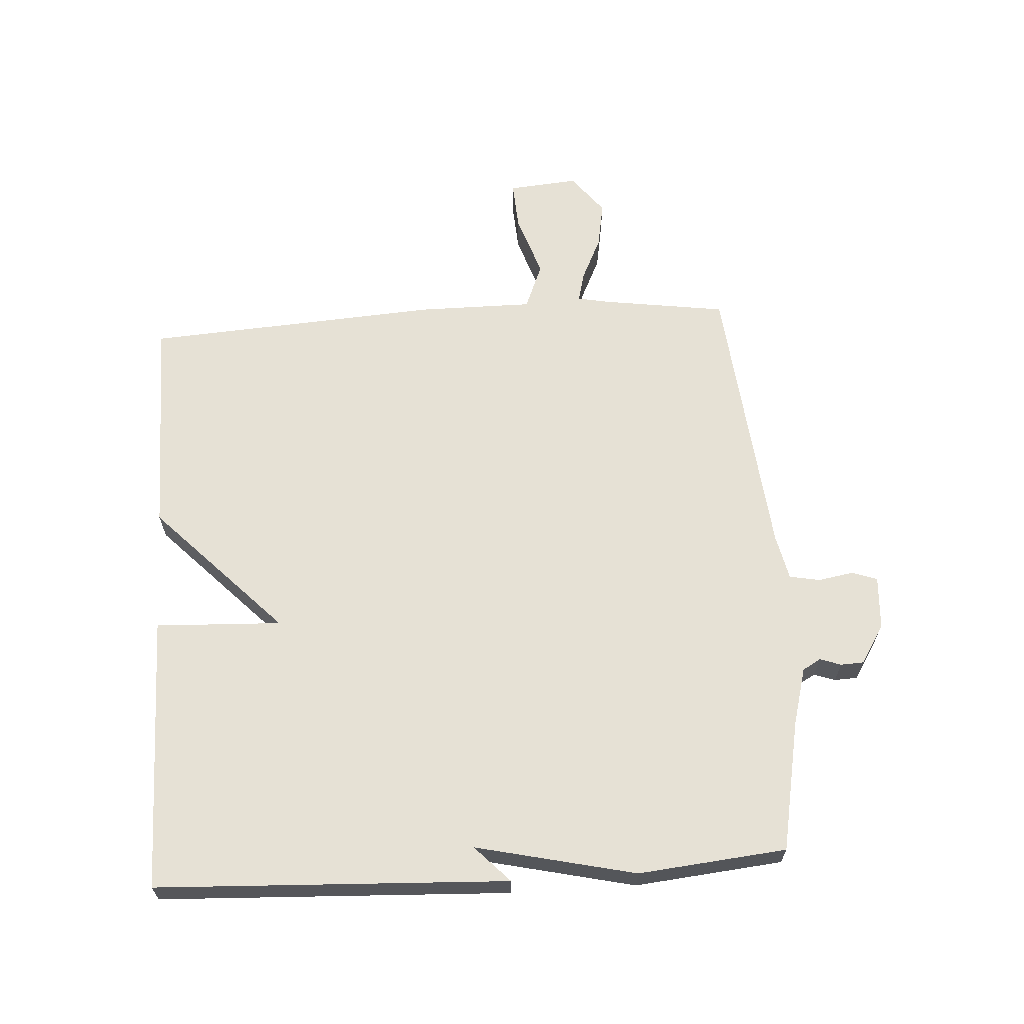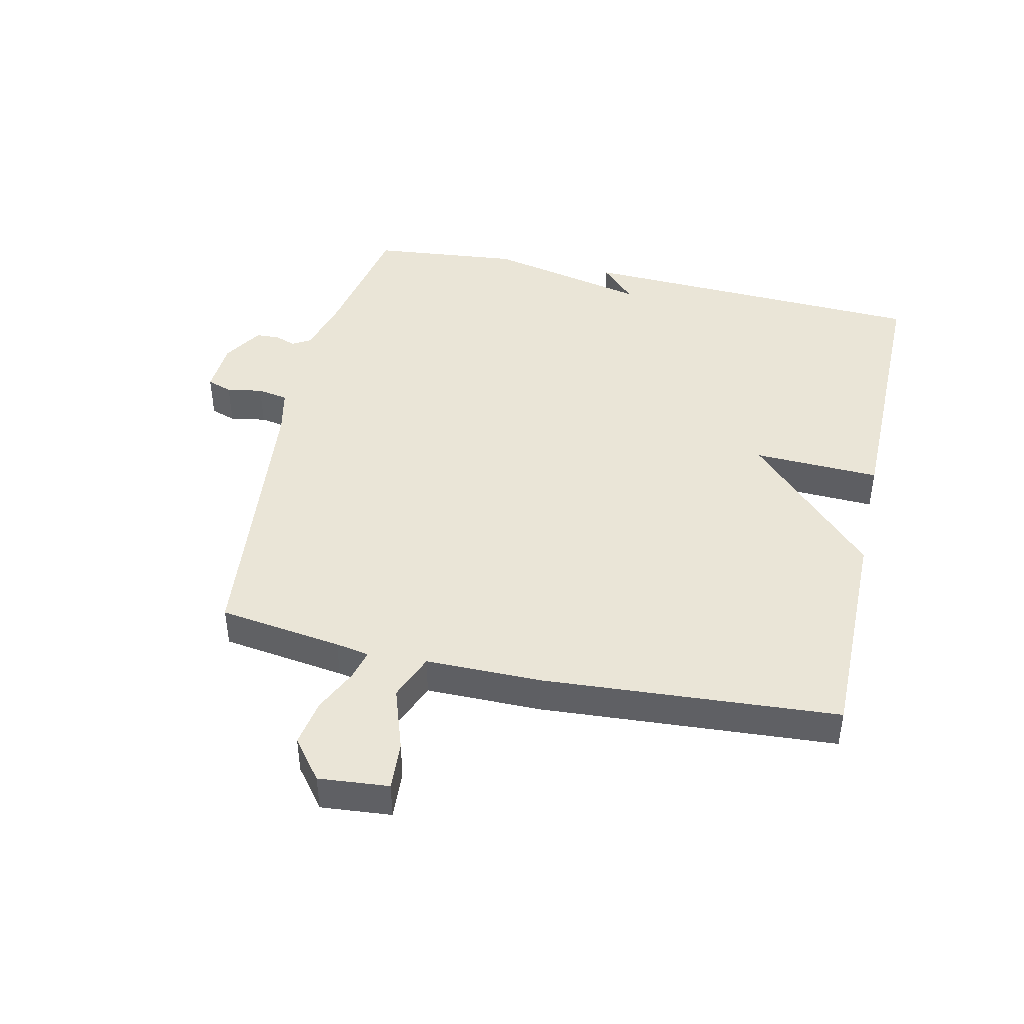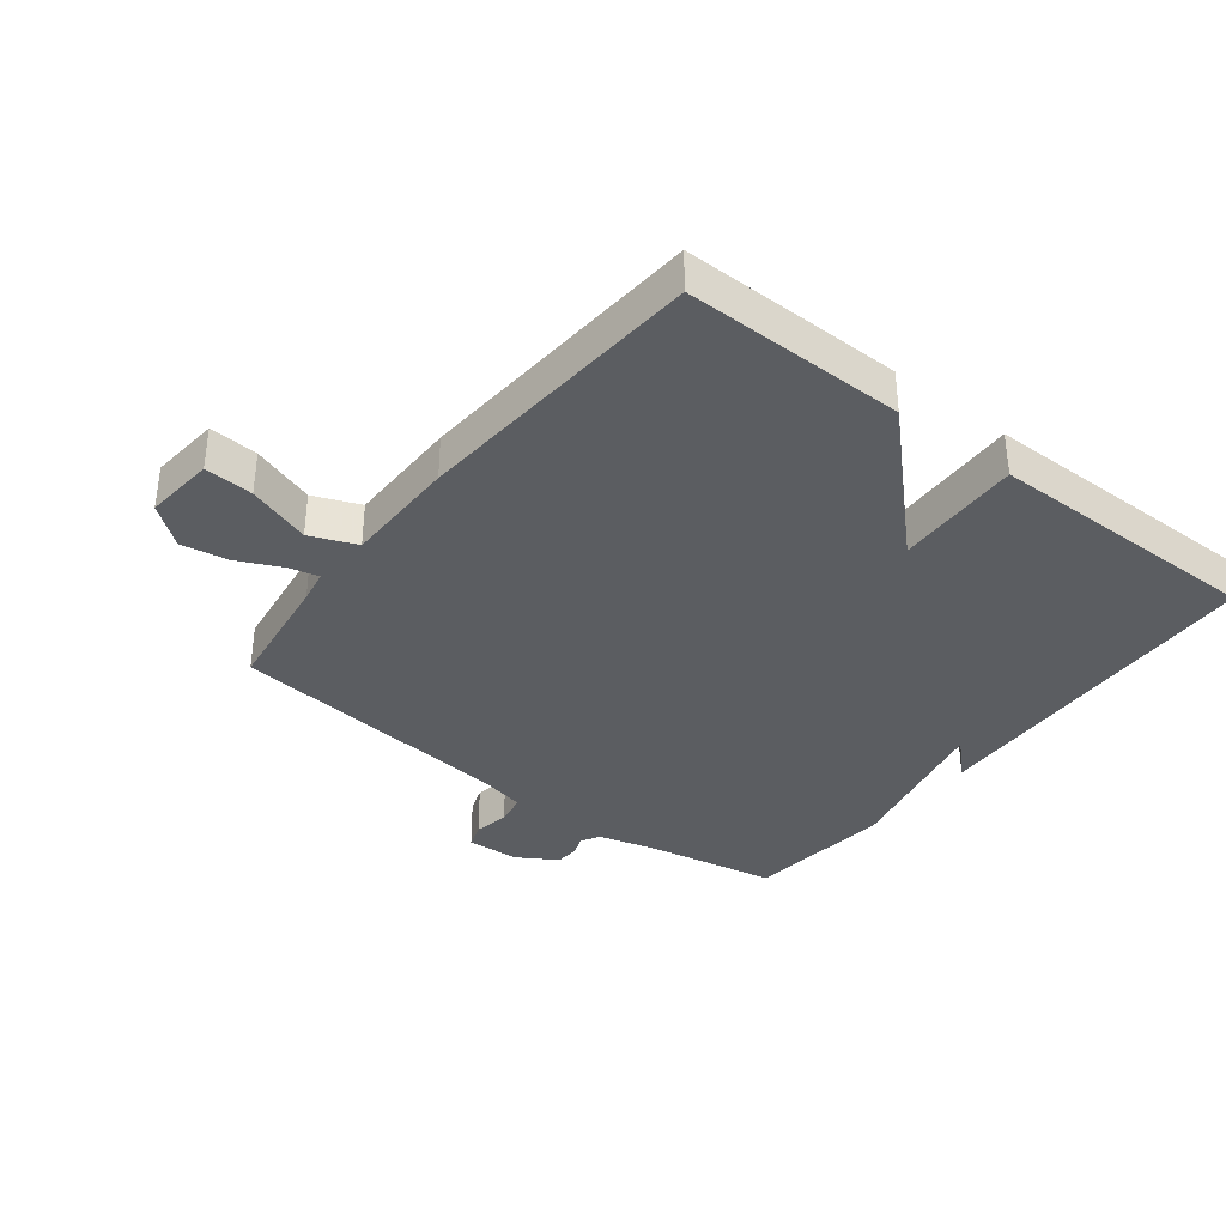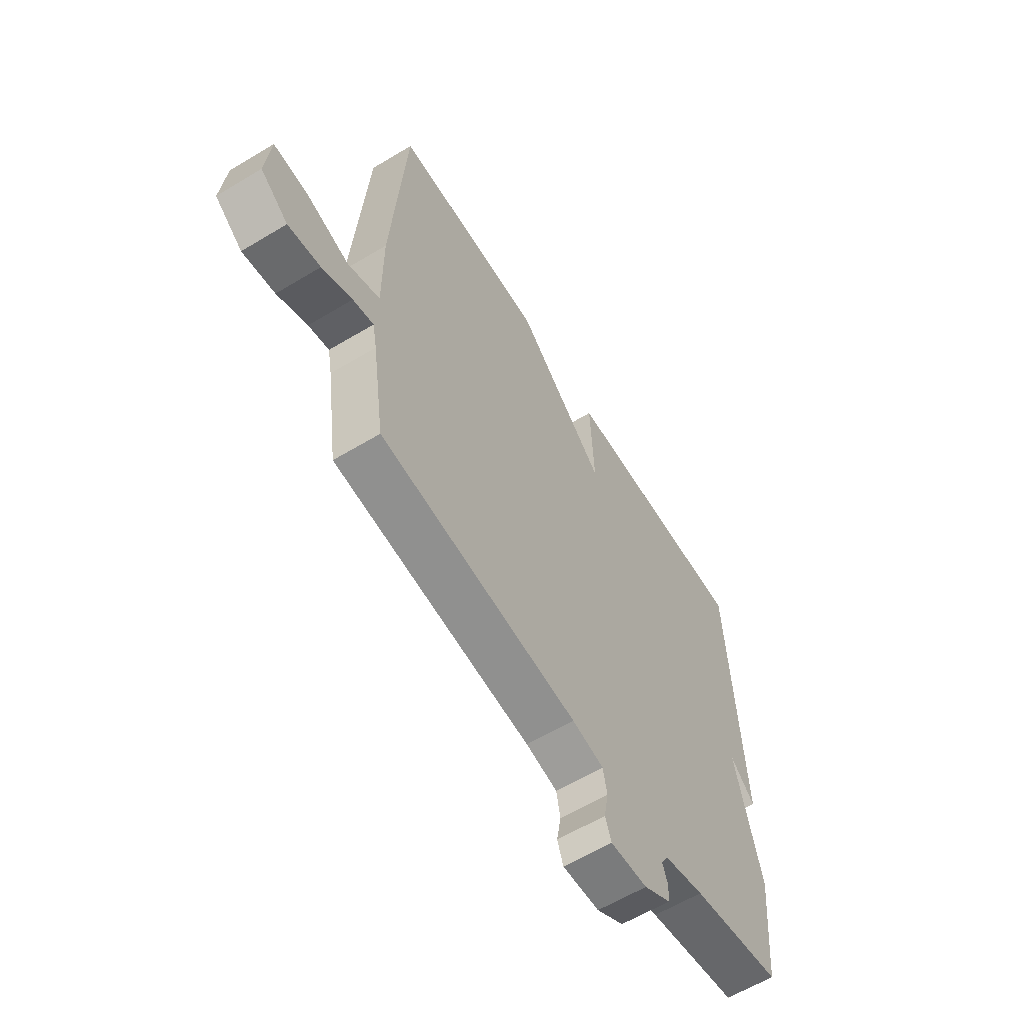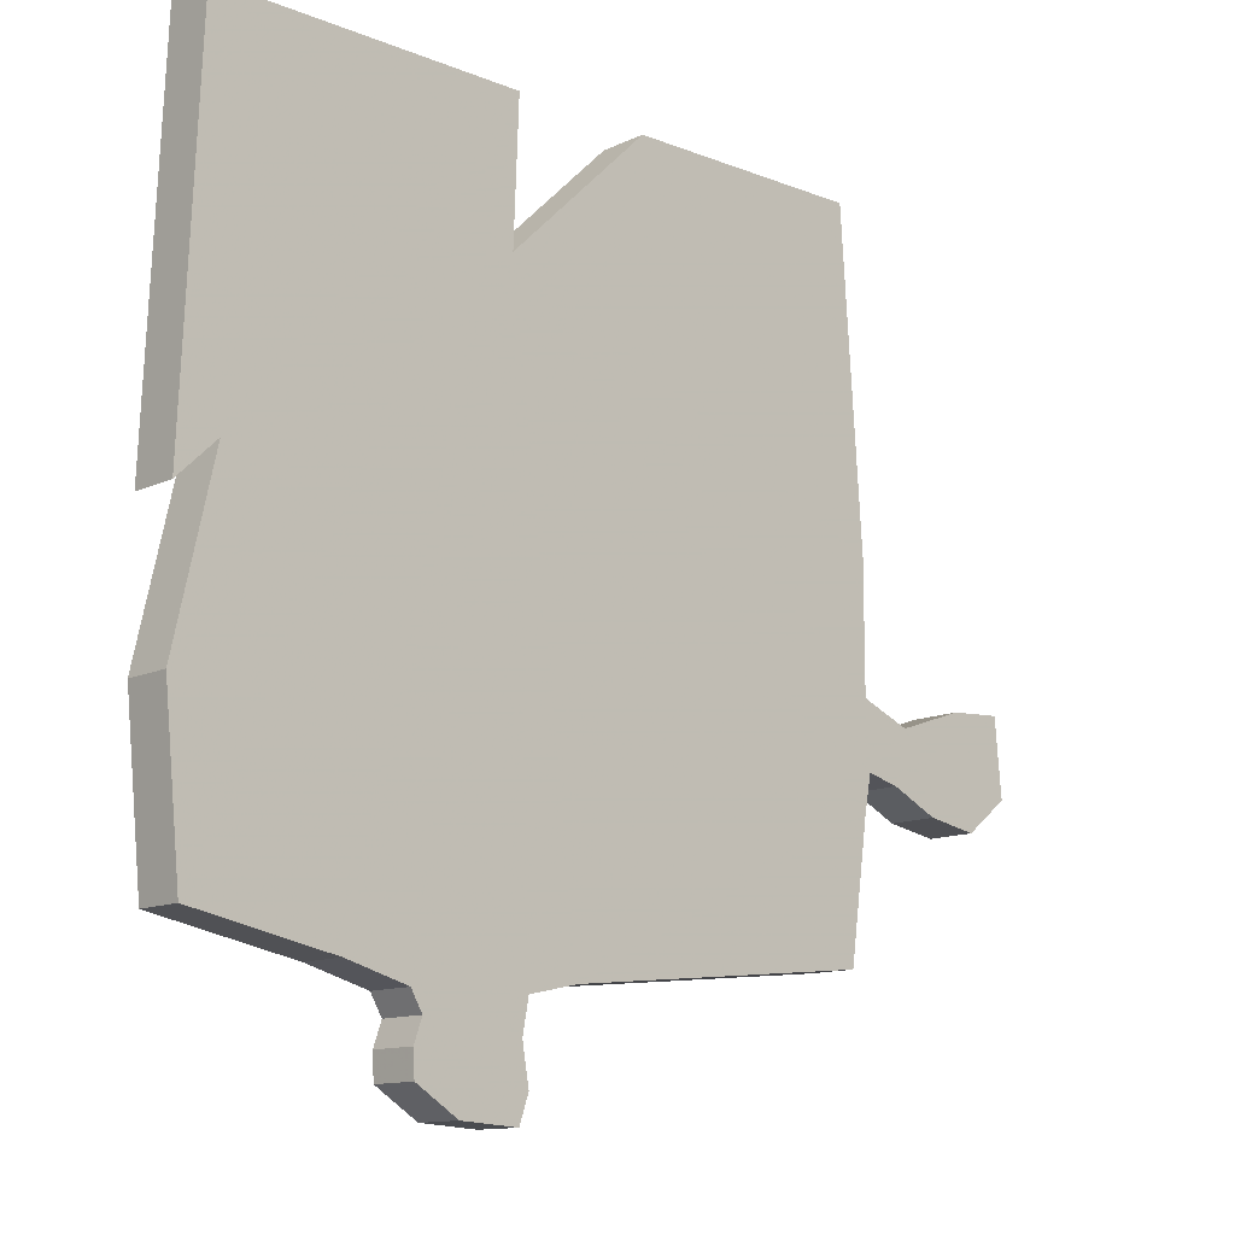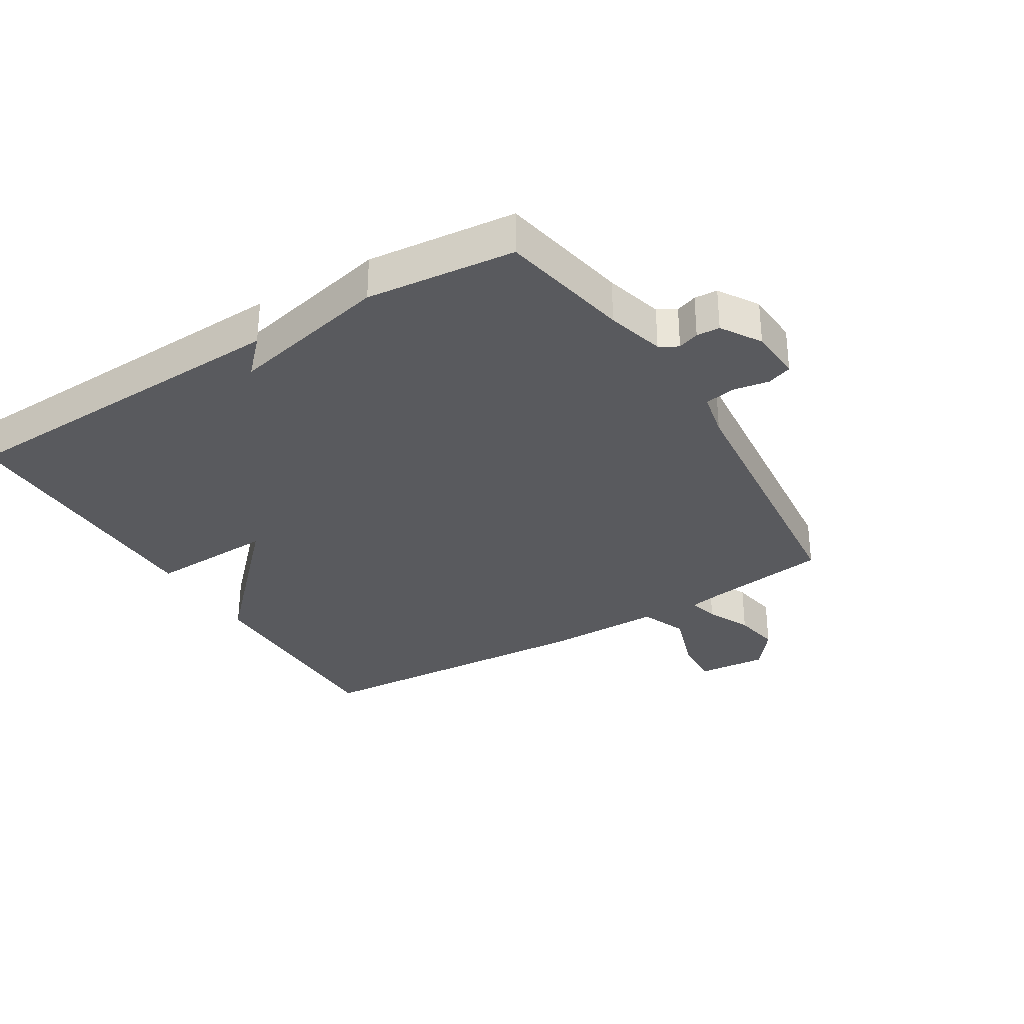
<metadata>
{"format":"obj","ext":"obj","renderer":"f3d","projection":"perspective","resolution":1024,"background":"white","views":[{"elev":64.1,"azim":86.5,"up":"+Y"},{"elev":44.0,"azim":-77.5,"up":"+Y"},{"elev":-36.2,"azim":-38.1,"up":"+Y"},{"elev":-61.0,"azim":-58.4,"up":"+Z"},{"elev":-12.5,"azim":137.1,"up":"+Z"},{"elev":-31.8,"azim":121.5,"up":"+Y"}]}
</metadata>
<code>
v -0.5 0.07 0.5
v -0.145 0.07 0.498
v 0.063 0.07 0.296
v 0.055 0.07 0.498
v 0.5 0.07 0.5
v 0.524 0.07 -0.063
v 0.466 0.07 -0.007
v 0.524 0.07 -0.263
v 0.5 0.07 -0.5
v 0.291 0.07 -0.54
v 0.199 0.07 -0.565
v 0.182 0.07 -0.594
v 0.194 0.07 -0.628
v 0.192 0.07 -0.665
v 0.129 0.07 -0.704
v 0.044 0.07 -0.709
v 0.03 0.07 -0.669
v 0.04 0.07 -0.612
v 0.031 0.07 -0.563
v -0.042 0.07 -0.547
v -0.5 0.07 -0.5
v -0.528 0.07 -0.303
v -0.538 0.07 -0.25
v -0.586 0.07 -0.262
v -0.656 0.07 -0.295
v -0.731 0.07 -0.308
v -0.795 0.07 -0.258
v -0.785 0.07 -0.146
v -0.707 0.07 -0.151
v -0.606 0.07 -0.185
v -0.532 0.07 -0.155
v -0.532 0.07 0.028
v -0.5 0 0.5
v -0.145 0 0.498
v 0.063 0 0.296
v 0.055 0 0.498
v 0.5 0 0.5
v 0.524 0 -0.063
v 0.466 0 -0.007
v 0.524 0 -0.263
v 0.5 0 -0.5
v 0.291 0 -0.54
v 0.199 0 -0.565
v 0.182 0 -0.594
v 0.194 0 -0.628
v 0.192 0 -0.665
v 0.129 0 -0.704
v 0.044 0 -0.709
v 0.03 0 -0.669
v 0.04 0 -0.612
v 0.031 0 -0.563
v -0.042 0 -0.547
v -0.5 0 -0.5
v -0.528 0 -0.303
v -0.538 0 -0.25
v -0.586 0 -0.262
v -0.656 0 -0.295
v -0.731 0 -0.308
v -0.795 0 -0.258
v -0.785 0 -0.146
v -0.707 0 -0.151
v -0.606 0 -0.185
v -0.532 0 -0.155
v -0.532 0 0.028
f 1 2 3
f 32 1 3
f 31 32 3
f 28 29 30
f 27 28 30
f 26 27 30
f 25 26 30
f 24 25 30
f 23 24 30 31
f 22 23 31 3
f 20 21 22 3
f 16 17 18
f 15 16 18
f 14 15 18
f 13 14 18
f 12 13 18
f 11 12 18 19
f 19 20 3
f 11 19 3
f 10 11 3
f 10 3 4
f 9 10 4
f 8 9 4
f 7 8 4
f 4 5 6 7
f 35 34 33
f 35 33 64
f 35 64 63
f 62 61 60
f 62 60 59
f 62 59 58
f 62 58 57
f 62 57 56
f 63 62 56 55
f 35 63 55 54
f 35 54 53 52
f 50 49 48
f 50 48 47
f 50 47 46
f 50 46 45
f 50 45 44
f 51 50 44 43
f 35 52 51
f 35 51 43
f 35 43 42
f 36 35 42
f 36 42 41
f 36 41 40
f 36 40 39
f 39 38 37 36
f 1 33 34 2
f 2 34 35 3
f 3 35 36 4
f 4 36 37 5
f 5 37 38 6
f 6 38 39 7
f 7 39 40 8
f 8 40 41 9
f 9 41 42 10
f 10 42 43 11
f 11 43 44 12
f 12 44 45 13
f 13 45 46 14
f 14 46 47 15
f 15 47 48 16
f 16 48 49 17
f 17 49 50 18
f 18 50 51 19
f 19 51 52 20
f 20 52 53 21
f 21 53 54 22
f 22 54 55 23
f 23 55 56 24
f 24 56 57 25
f 25 57 58 26
f 26 58 59 27
f 27 59 60 28
f 28 60 61 29
f 29 61 62 30
f 30 62 63 31
f 31 63 64 32
f 32 64 33 1

</code>
